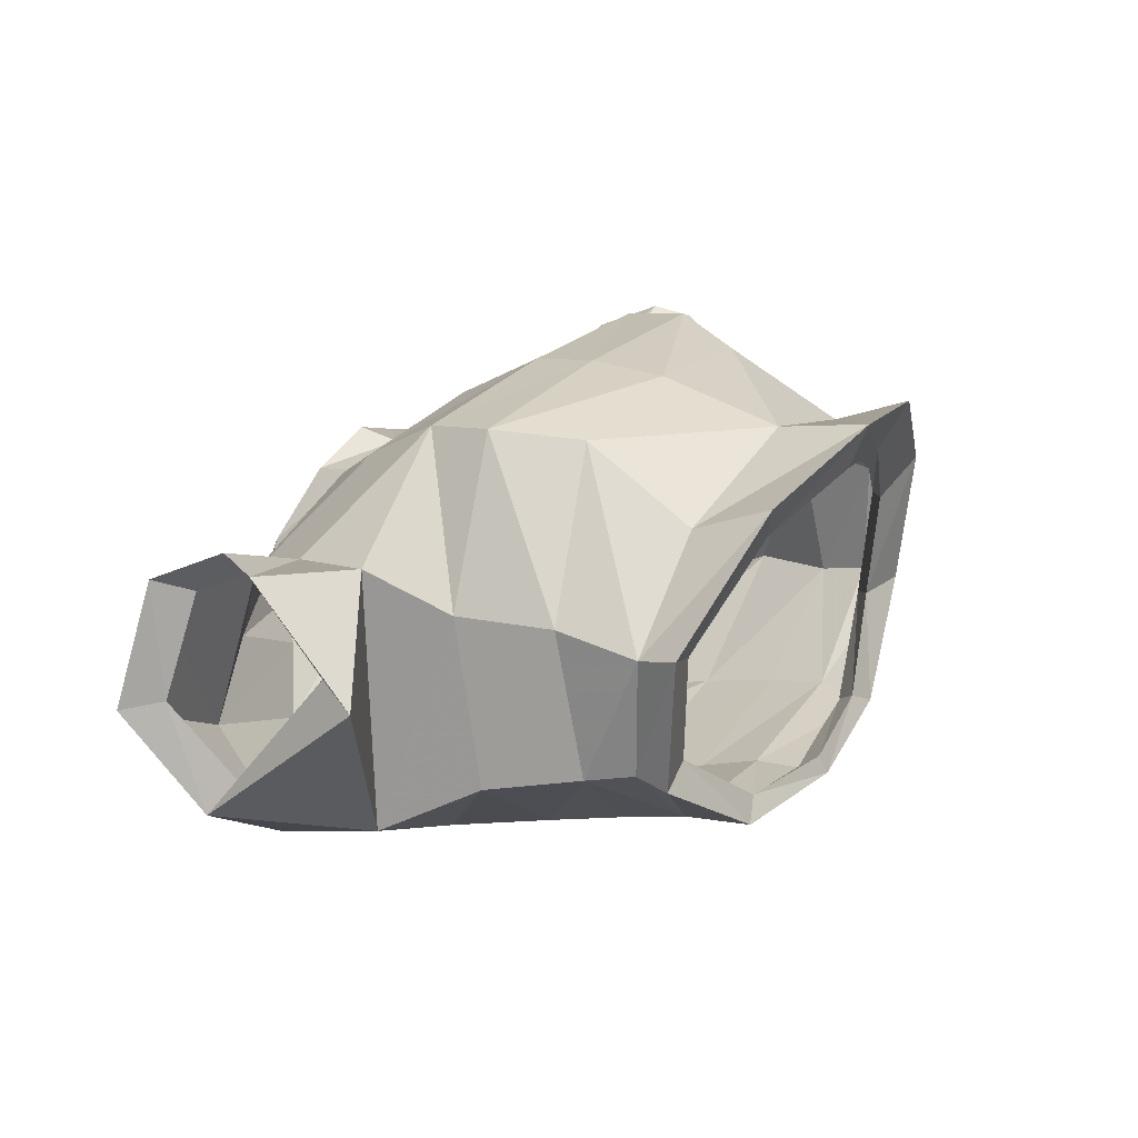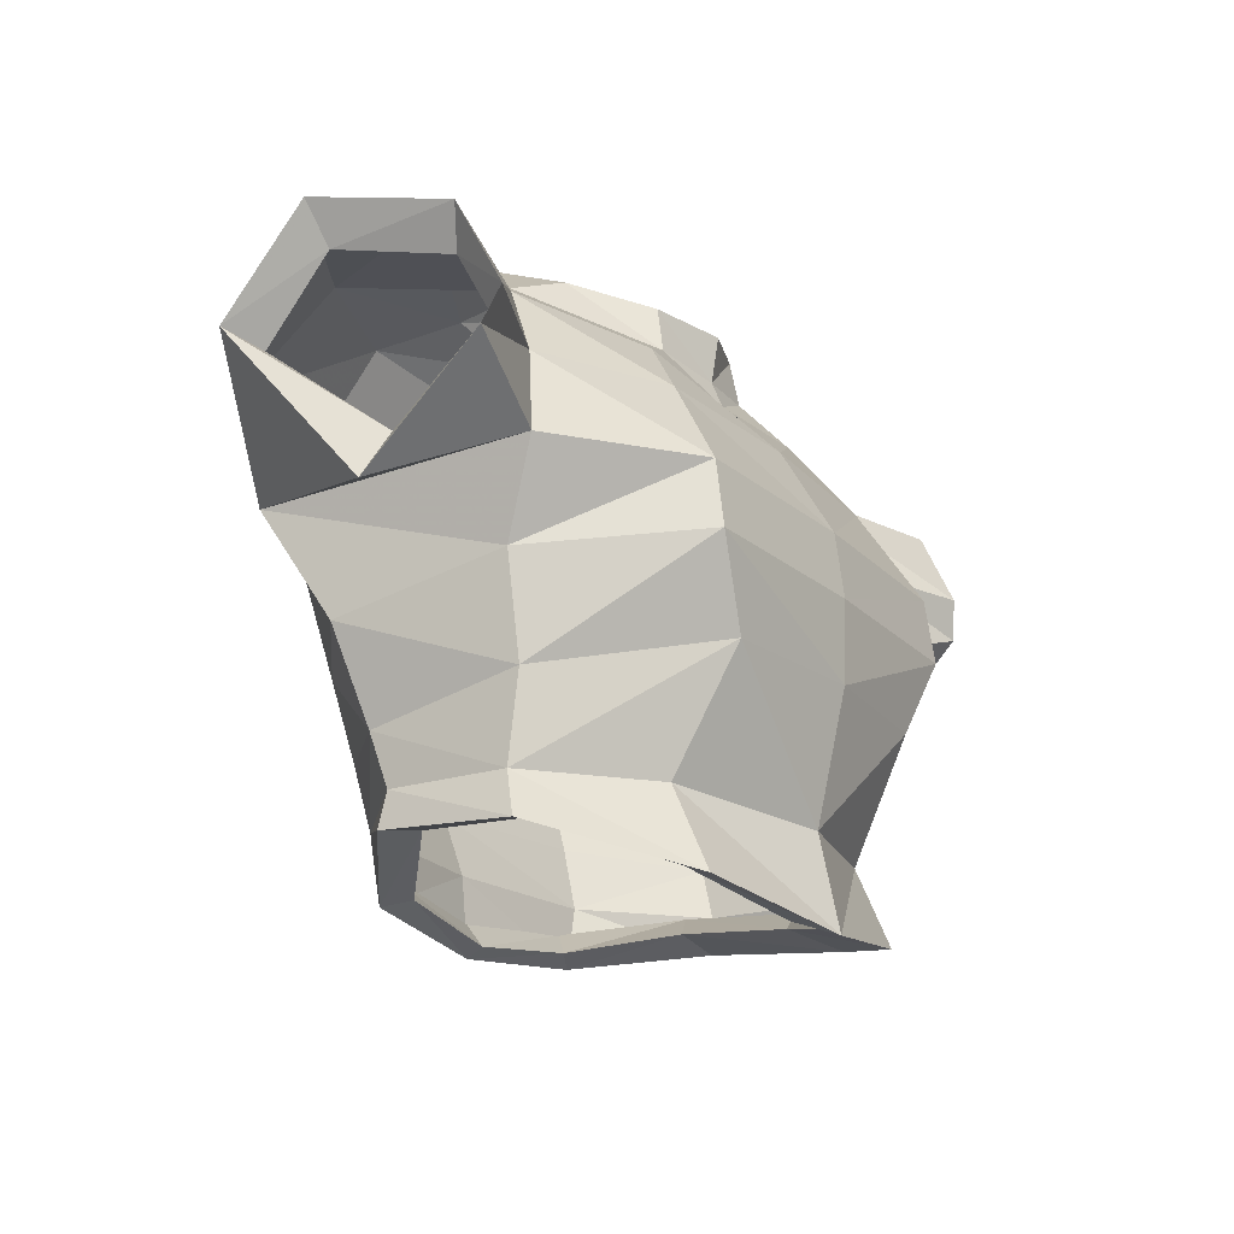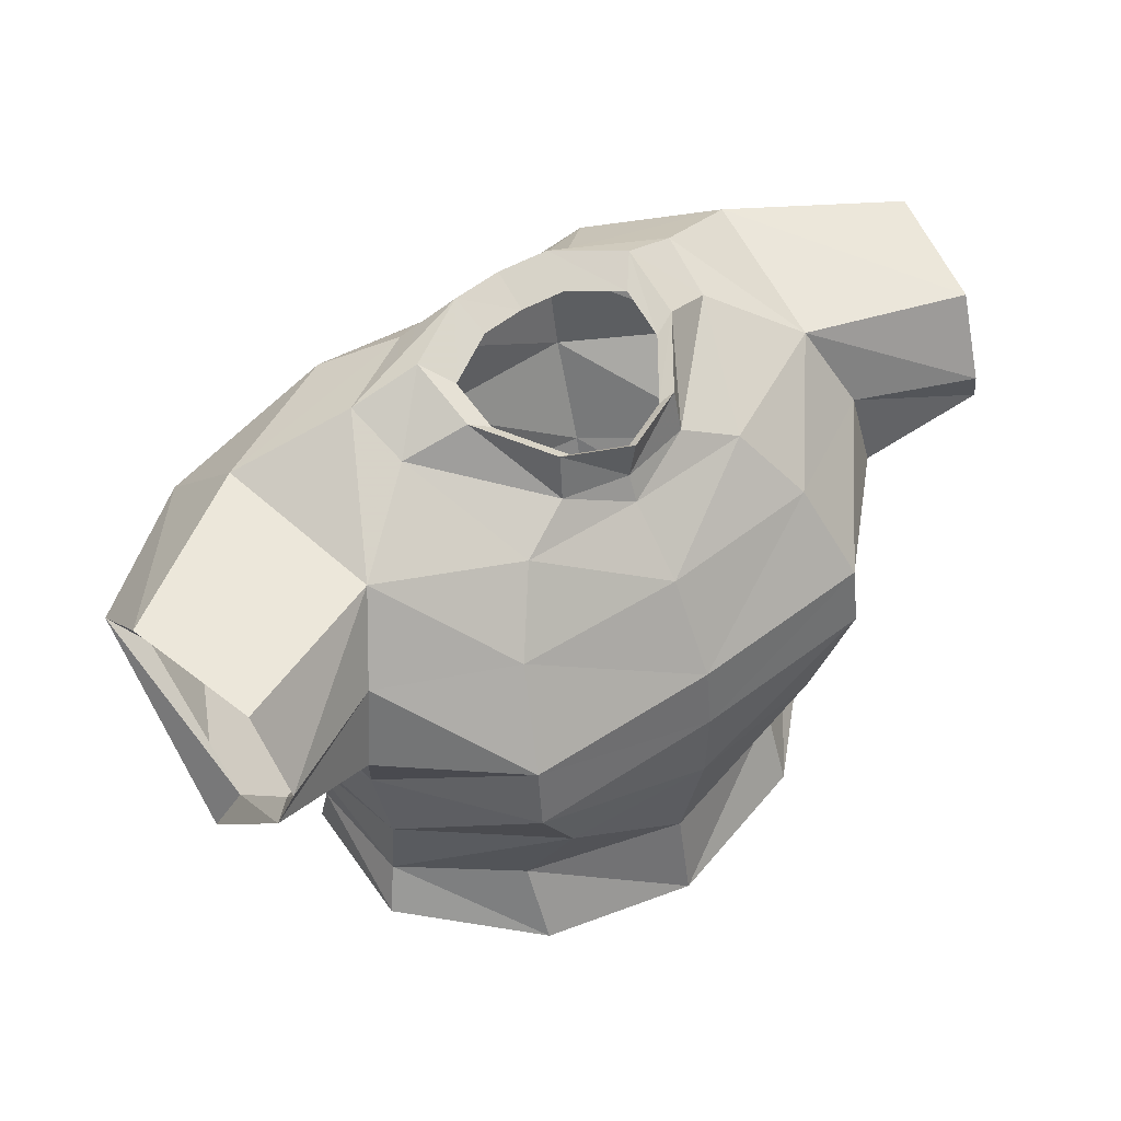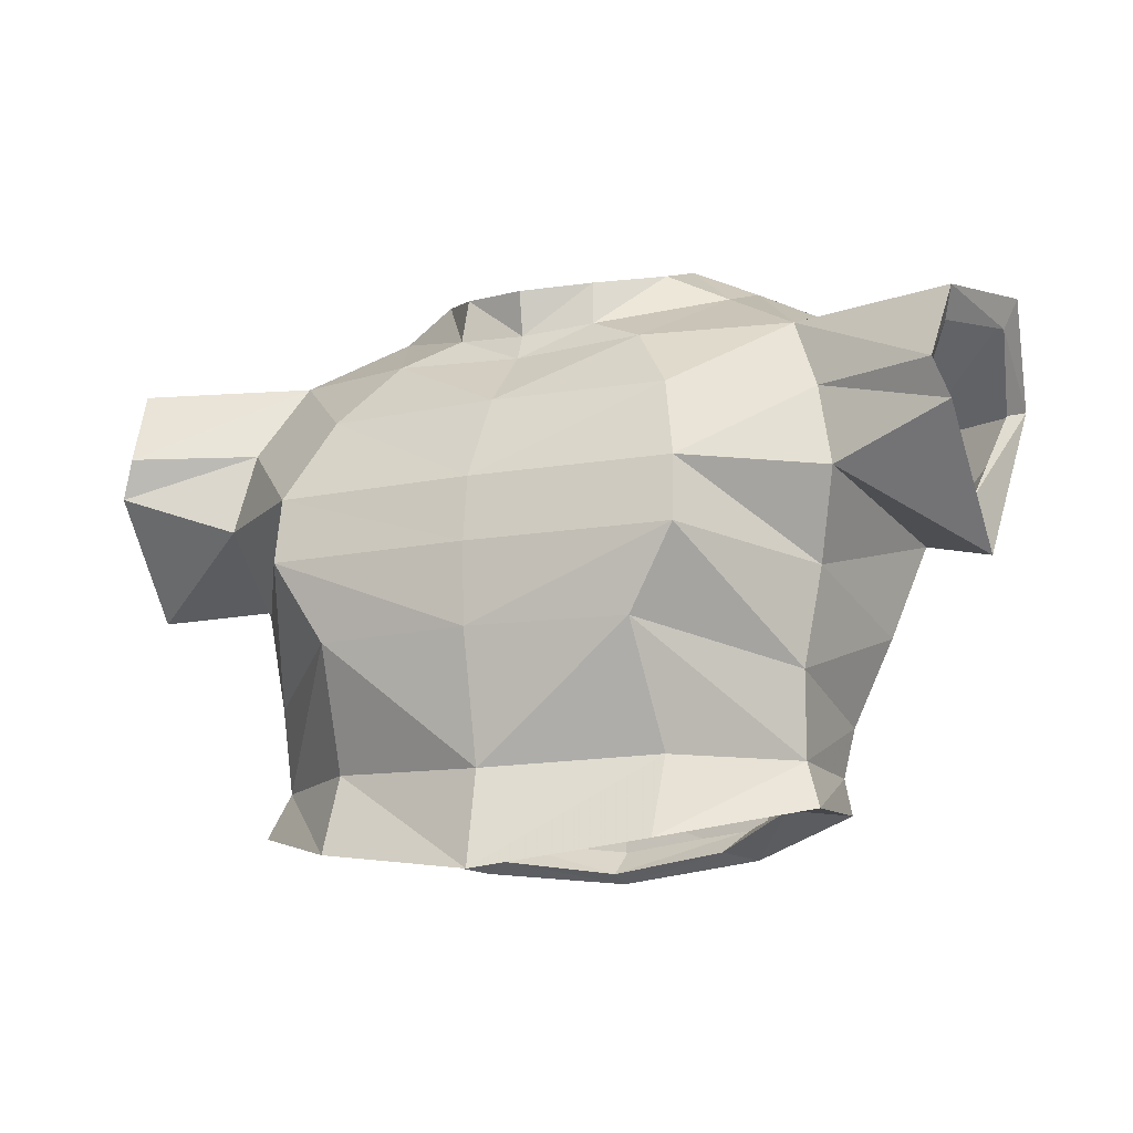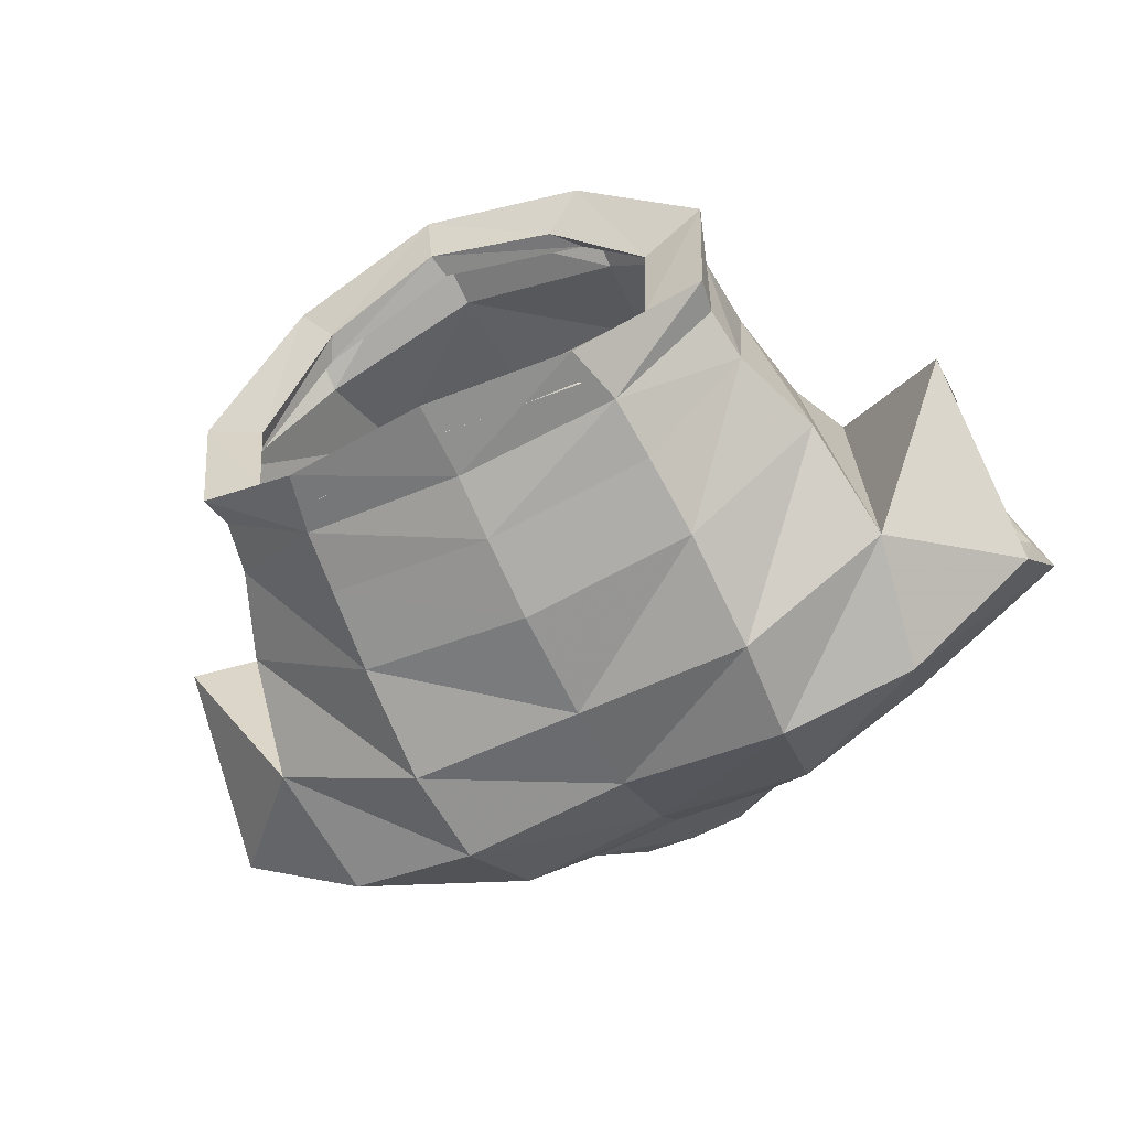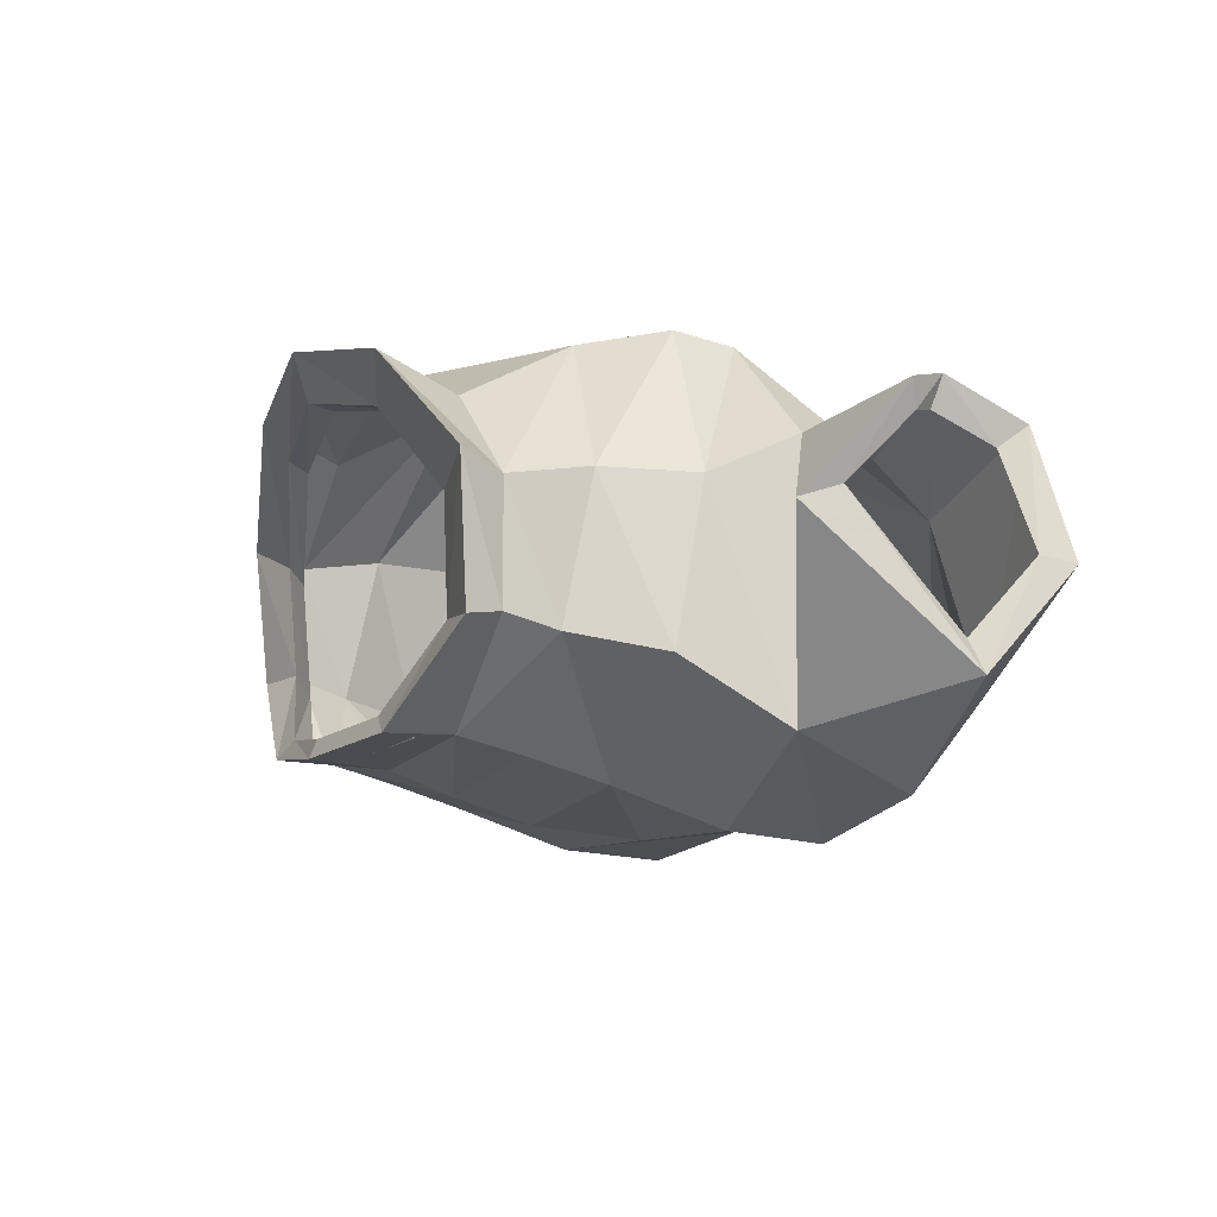
<metadata>
{"format":"obj","ext":"obj","renderer":"f3d","projection":"perspective","resolution":1024,"background":"white","views":[{"elev":24.1,"azim":-60.6,"up":"+Z"},{"elev":-19.9,"azim":-58.4,"up":"+Y"},{"elev":48.0,"azim":-38.7,"up":"+Y"},{"elev":-13.8,"azim":23.2,"up":"+Y"},{"elev":-58.5,"azim":26.1,"up":"+Z"},{"elev":-8.7,"azim":64.8,"up":"+Z"}]}
</metadata>
<code>
o 2
v -0.00075 -0.08826 0.0938
v 0.1174 -0.0841 0.03324
v -0.00075 0.001534 0.1082
v 0.1273 -0.00508 0.03865
v -0.00075 -0.0212 -0.08883
v 0.1363 -0.0227 -0.03253
v -0.00075 -0.0841 -0.06795
v 0.1174 -0.0841 -0.01856
v -0.00075 0.02951 0.1045
v 0.1381 0.03151 0.05557
v 0.1455 0.02353 -0.06065
v -0.00075 0.02951 -0.09392
v 0.08686 0.02951 0.1012
v 0.07788 0.02951 -0.09414
v 0.07667 -0.0212 -0.07755
v 0.07177 -0.0841 -0.06019
v 0.07177 -0.0841 0.07288
v 0.08779 0.001534 0.105
v -0.00075 0.0946 0.05588
v 0.05522 0.09762 0.05589
v 0.06927 0.122 -0.06725
v -0.00075 0.1175 -0.06362
v 0.1154 0.103 0.03044
v 0.1301 0.1174 -0.04178
v 0.1308 0.06766 0.04938
v 0.07494 0.06839 0.07744
v -0.00075 0.06839 0.08176
v -0.00075 0.07513 -0.08914
v 0.07494 0.07513 -0.09817
v 0.1357 0.07952 -0.08236
v 0.1192 -0.04753 0.03897
v 0.06726 -0.03319 0.09977
v -0.00075 -0.03319 0.1068
v -0.00075 -0.05675 -0.07798
v 0.07404 -0.05675 -0.06717
v 0.1207 -0.06176 -0.02502
v -0.00075 0.1062 0.05099
v 0.03052 0.1093 0.04652
v 0.04327 0.1396 -0.04354
v -0.00075 0.1351 -0.04594
v 0.07807 0.1275 0.004502
v 0.08221 0.1385 -0.02316
v -0.00075 -0.1187 -0.0647
v 0.06514 -0.1116 -0.05973
v 0.07131 -0.1189 0.08816
v -0.00075 -0.129 0.1023
v 0.12 -0.09967 -0.02057
v 0.1247 -0.1044 0.04065
v -0.00075 0.126 0.05428
v 0.02891 0.1293 0.04303
v 0.02288 0.157 -0.03213
v -0.00075 0.1568 -0.03454
v 0.0521 0.139 0.01367
v 0.05393 0.1507 -0.0163
v 0.1905 0.04902 0.06807
v 0.1926 -0.002702 0.01756
v 0.1963 0.07421 -0.04276
v 0.1843 0.06602 0.07221
v 0.2037 0.111 -0.0002838
v 0.1891 0.101 0.05484
v -0.1189 -0.0841 0.03324
v -0.1288 -0.00508 0.03865
v -0.1378 -0.0227 -0.03253
v -0.1189 -0.0841 -0.01856
v -0.1396 0.03151 0.05557
v -0.147 0.02353 -0.06065
v -0.08836 0.02951 0.1012
v -0.07938 0.02951 -0.09414
v -0.07817 -0.0212 -0.07755
v -0.07327 -0.0841 -0.06019
v -0.07327 -0.0841 0.07288
v -0.08929 0.001534 0.105
v -0.05672 0.09762 0.05589
v -0.07077 0.122 -0.06725
v -0.1169 0.103 0.03044
v -0.1316 0.1174 -0.04178
v -0.1323 0.06766 0.04938
v -0.07644 0.06839 0.07744
v -0.07644 0.07513 -0.09817
v -0.1372 0.07952 -0.08236
v -0.1207 -0.04753 0.03897
v -0.06876 -0.03319 0.09977
v -0.07554 -0.05675 -0.06717
v -0.1222 -0.06176 -0.02502
v -0.03202 0.1093 0.04652
v -0.04477 0.1396 -0.04354
v -0.07957 0.1275 0.004502
v -0.08371 0.1385 -0.02316
v -0.06664 -0.1116 -0.05973
v -0.07281 -0.1189 0.08816
v -0.1215 -0.09967 -0.02057
v -0.1262 -0.1044 0.04065
v -0.03041 0.1293 0.04303
v -0.02438 0.157 -0.03213
v -0.0536 0.139 0.01367
v -0.05543 0.1507 -0.0163
v -0.19 0.04902 0.06807
v -0.1941 0.001298 0.02156
v -0.1958 0.07421 -0.04276
v -0.1838 0.06602 0.07221
v -0.2032 0.111 -0.0002838
v -0.1886 0.101 0.05484
v 0.05463 -0.112 0.06947
v 0.09503 -0.09896 0.02947
v 0.0918 -0.09601 -0.01906
v 0.05076 -0.1081 -0.05201
v -0.002309 -0.1149 -0.05647
v -0.05523 -0.1074 -0.0519
v -0.09632 -0.09407 -0.01897
v -0.09975 -0.09691 0.0298
v -0.0592 -0.111 0.06966
v -0.002296 -0.1214 0.08186
v 0.06581 -0.1013 0.06598
v 0.1123 -0.08828 0.02405
v 0.1086 -0.08533 -0.02681
v 0.06135 -0.09739 -0.06134
v 0.0002765 -0.1042 -0.06602
v -0.06064 -0.09674 -0.06124
v -0.1079 -0.08339 -0.02672
v -0.1119 -0.08623 0.02441
v -0.0652 -0.1004 0.06619
v 0.0002913 -0.1107 0.07897
v 0.1877 0.02025 0.0254
v 0.1859 0.05275 0.05636
v 0.1794 0.06322 0.05882
v 0.1839 0.0895 0.04578
v 0.1983 0.09717 0.003294
v 0.1909 0.06952 -0.02868
v -0.1845 0.02066 0.02812
v -0.1851 0.06516 -0.02963
v -0.1924 0.09378 0.003587
v -0.1782 0.08565 0.04904
v -0.174 0.05845 0.06254
v -0.1808 0.05069 0.06086
v -0.02447 0.126 0.0418
v -0.04415 0.1342 0.01689
v -0.04546 0.1429 -0.004277
v -0.02176 0.1478 -0.01635
v -0.001114 0.1474 -0.0185
v 0.01953 0.1477 -0.01638
v 0.04322 0.1426 -0.004408
v 0.04193 0.1339 0.01677
v 0.02224 0.1258 0.04173
v -0.001116 0.1234 0.05066
f 1 17 32 33
f 34 35 16 7
f 2 8 36 31
f 3 18 13 9
f 4 6 11 10
f 15 5 12 14
f 6 15 14 11
f 16 35 36 8
f 32 17 2 31
f 13 18 4 10
f 9 13 26 27
f 14 12 28 29
f 13 10 25 26
f 11 14 29 30
f 26 25 23 20
f 27 26 20 19
f 29 28 22 21
f 30 29 21 24
f 18 32 31 4
f 33 32 18 3
f 5 15 35 34
f 36 35 15 6
f 31 36 6 4
f 19 20 38 37
f 21 22 40 39
f 20 23 41 38
f 23 24 42 41
f 24 21 39 42
f 7 16 44 43
f 17 1 46 45
f 16 8 47 44
f 8 2 48 47
f 2 17 45 48
f 37 38 50 49
f 39 40 52 51
f 38 41 53 50
f 41 42 54 53
f 42 39 51 54
f 10 11 56 55
f 11 30 57 56
f 25 10 55 58
f 30 24 59 57
f 24 23 60 59
f 23 25 58 60
f 1 33 82 71
f 34 7 70 83
f 61 81 84 64
f 3 9 67 72
f 62 65 66 63
f 69 68 12 5
f 63 66 68 69
f 70 64 84 83
f 82 81 61 71
f 67 65 62 72
f 9 27 78 67
f 68 79 28 12
f 67 78 77 65
f 66 80 79 68
f 78 73 75 77
f 27 19 73 78
f 79 74 22 28
f 80 76 74 79
f 72 62 81 82
f 33 3 72 82
f 5 34 83 69
f 84 63 69 83
f 81 62 63 84
f 19 37 85 73
f 74 86 40 22
f 73 85 87 75
f 75 87 88 76
f 76 88 86 74
f 7 43 89 70
f 71 90 46 1
f 70 89 91 64
f 64 91 92 61
f 61 92 90 71
f 37 49 93 85
f 86 94 52 40
f 85 93 95 87
f 87 95 96 88
f 88 96 94 86
f 65 97 98 66
f 66 98 99 80
f 77 100 97 65
f 80 99 101 76
f 76 101 102 75
f 75 102 100 77
f 103 45 46 112
f 104 48 45 103
f 105 47 48 104
f 44 47 105 106
f 43 44 106 107
f 108 89 43 107
f 109 91 89 108
f 92 91 109 110
f 90 92 110 111
f 46 90 111 112
f 113 103 112 122
f 114 104 103 113
f 115 105 104 114
f 106 105 115 116
f 107 106 116 117
f 118 108 107 117
f 119 109 108 118
f 110 109 119 120
f 111 110 120 121
f 112 111 121 122
f 57 128 123 56
f 123 124 55 56
f 124 125 58 55
f 126 60 58 125
f 127 59 60 126
f 57 59 127 128
f 97 134 129 98
f 129 130 99 98
f 131 101 99 130
f 102 101 131 132
f 100 102 132 133
f 100 133 134 97
f 144 135 93 49
f 135 136 95 93
f 136 137 96 95
f 137 138 94 96
f 94 138 139 52
f 139 140 51 52
f 51 140 141 54
f 54 141 142 53
f 53 142 143 50
f 50 143 144 49

</code>
